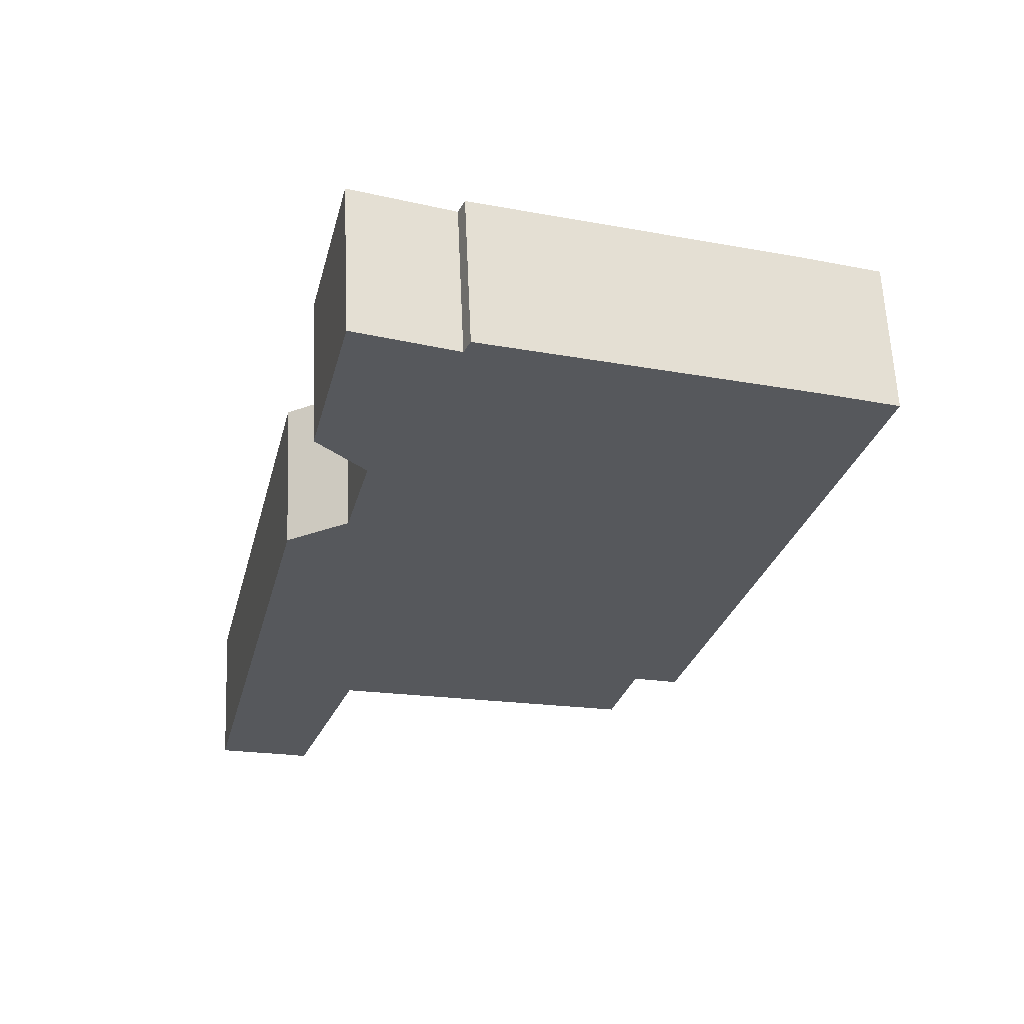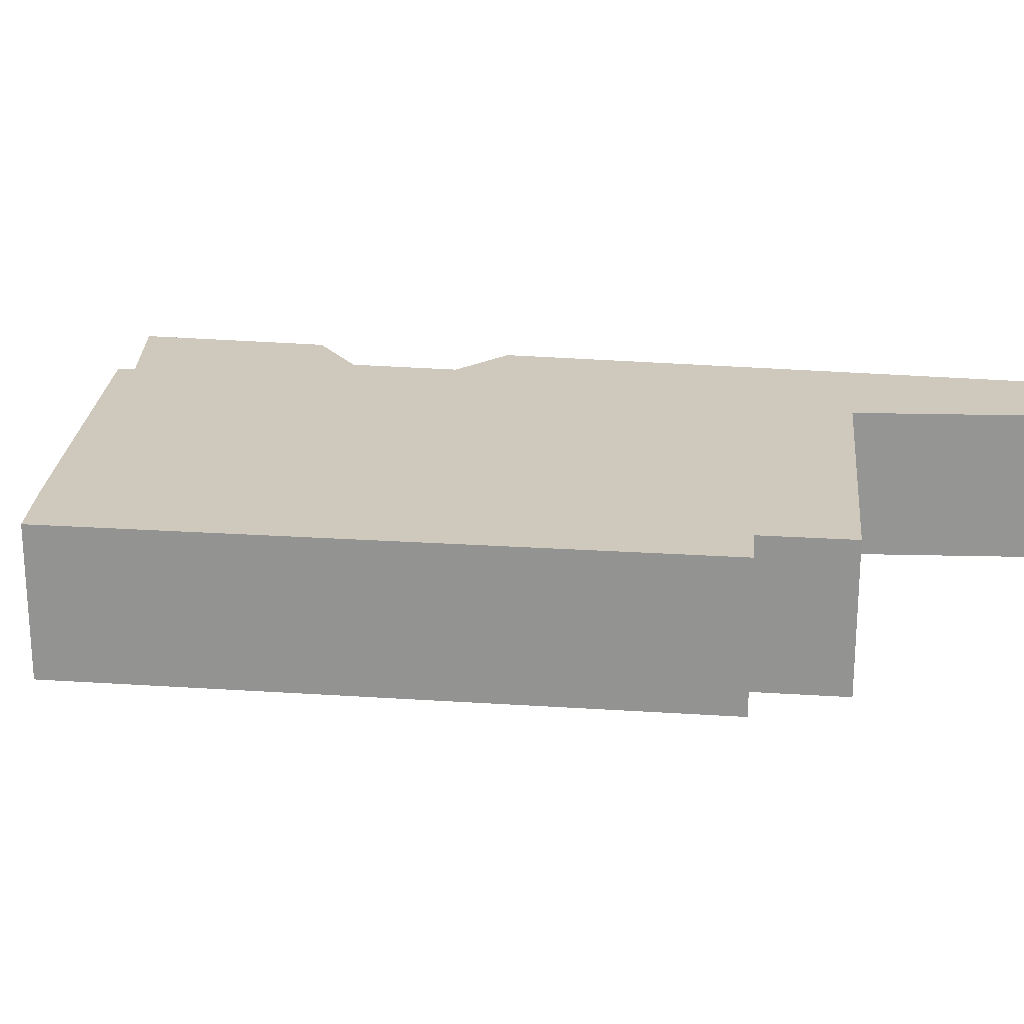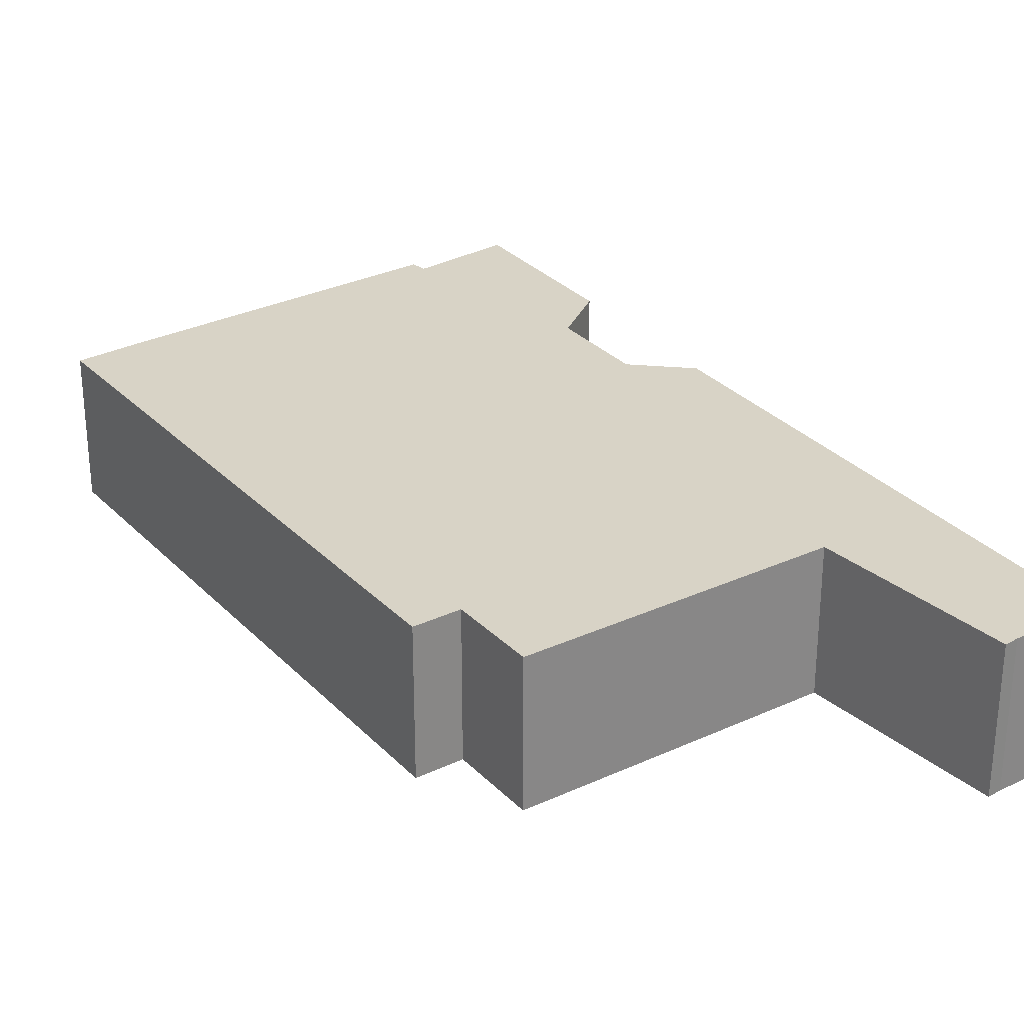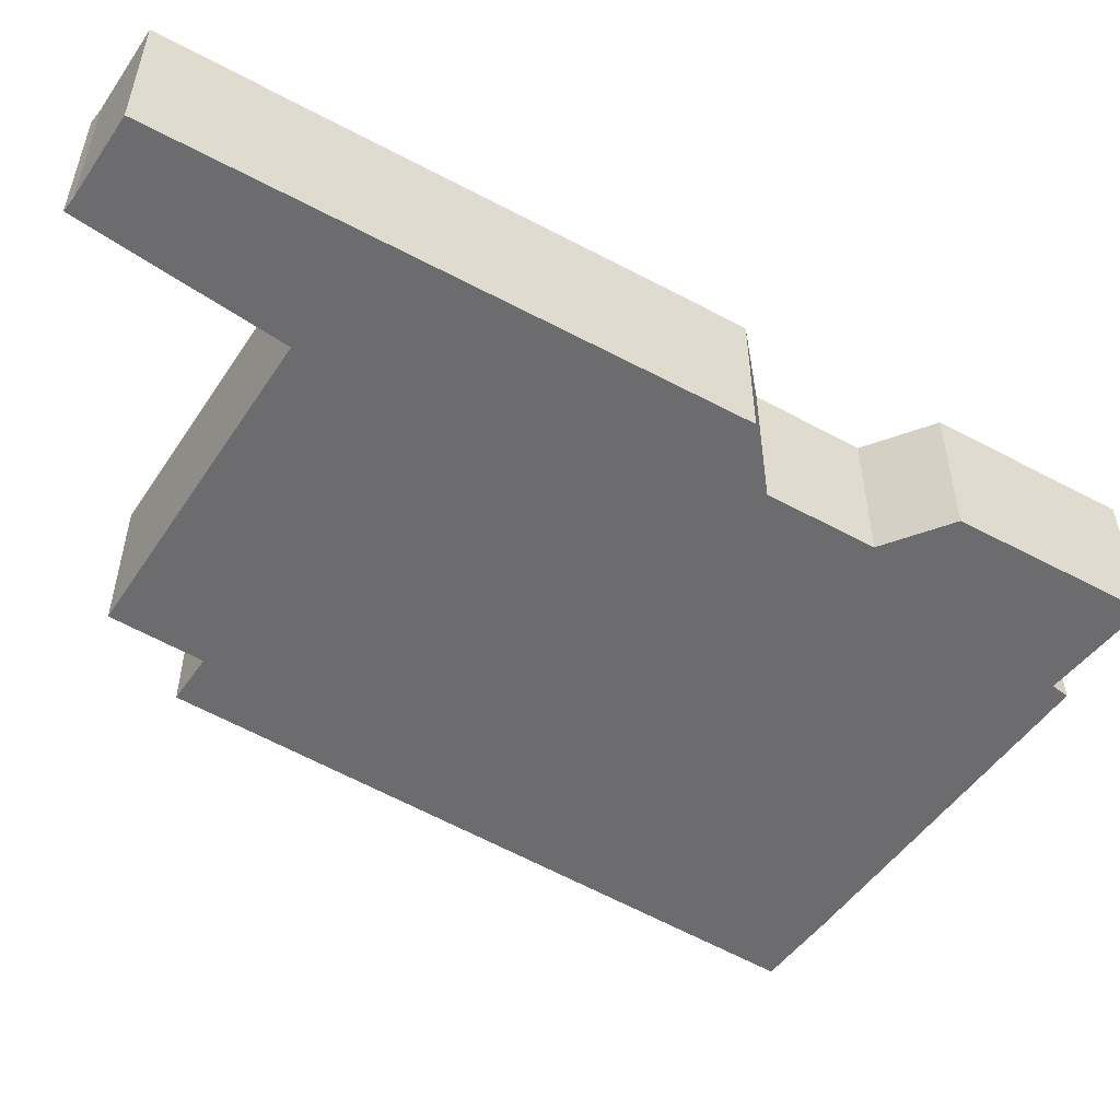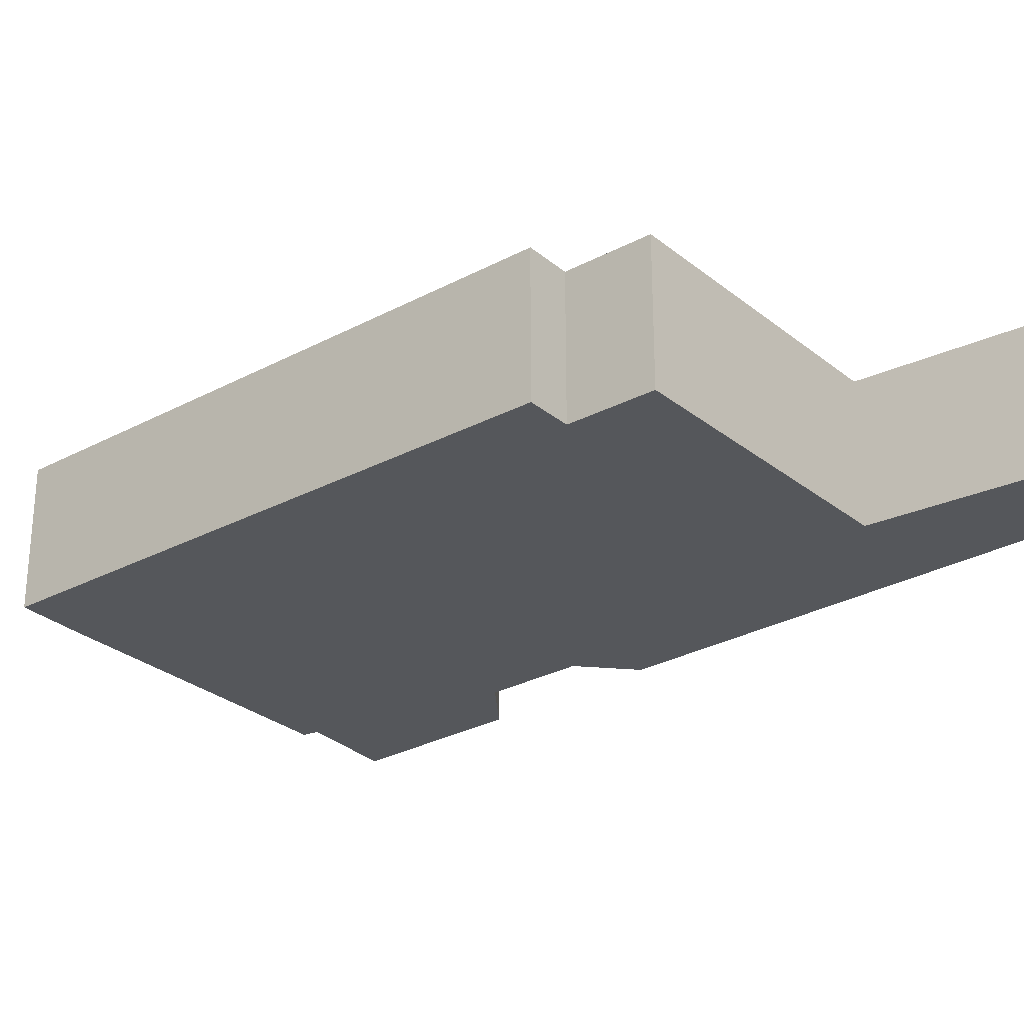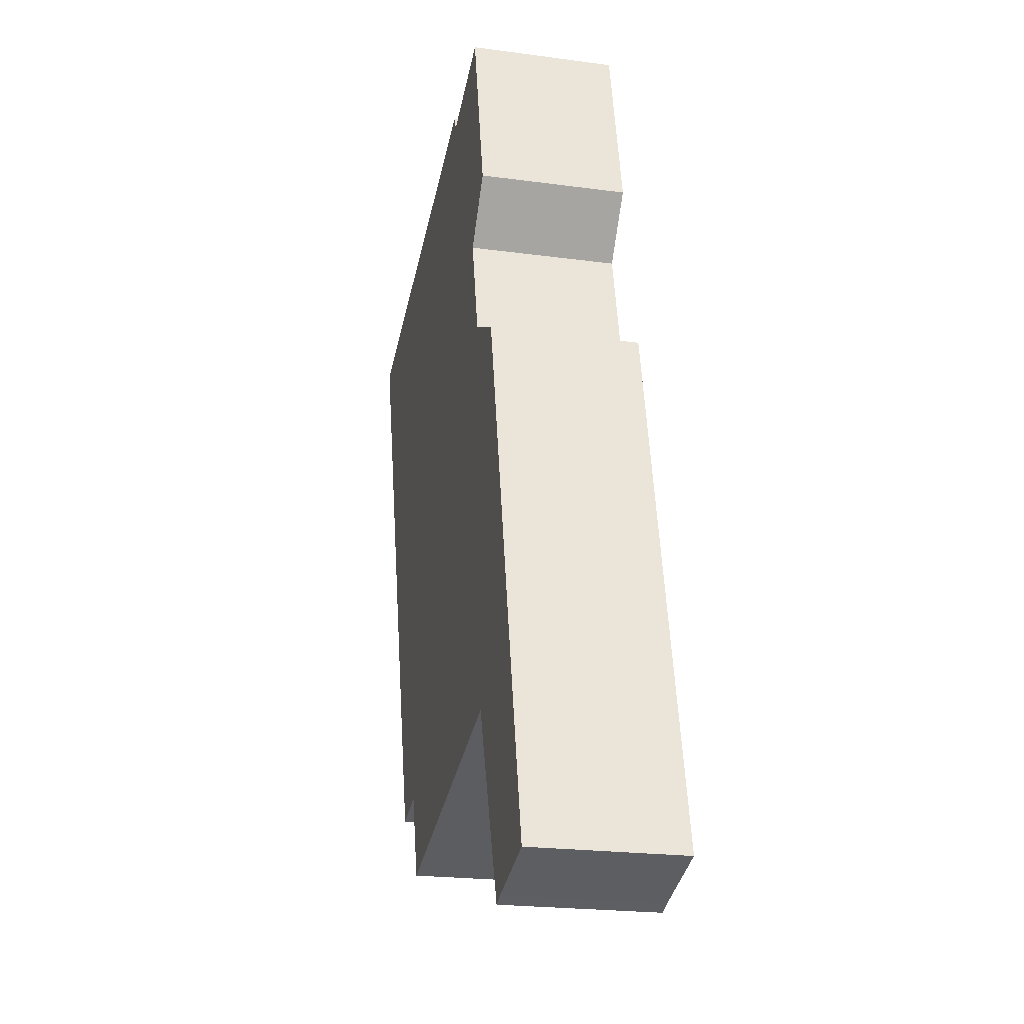
<metadata>
{"format":"obj","ext":"obj","renderer":"f3d","projection":"perspective","resolution":1024,"background":"white","views":[{"elev":61.7,"azim":-2.5,"up":"+Z"},{"elev":22.3,"azim":112.0,"up":"+Y"},{"elev":28.2,"azim":161.2,"up":"+Y"},{"elev":-53.8,"azim":-106.7,"up":"+Y"},{"elev":-26.7,"azim":145.1,"up":"+Y"},{"elev":-22.1,"azim":-103.2,"up":"+Z"}]}
</metadata>
<code>
v  1.845 3.448 -0.553
v  3.753 3.448 3.828
v  2.158 3.448 -0.675
v  0 3.448 2.111e-16
v  1.12 3.448 4.86
v  11.39 3.448 3.836
v  6.249 3.448 3.113
v  10.83 3.448 1.801
v  4.594 3.448 3.587
v  16.33 3.448 17.57
v  12.46 3.448 3.508
v  2.889 3.448 12.54
v  4.345 3.448 13.27
v  4.921 3.448 15.66
v  3.857 3.448 17.03
v  7.115 3.448 20.33
v  4.837 3.448 21.27
v  14.66 3.448 18.18
v  8.467 3.448 20.29
v  7.27 3.448 20.7
v  2.158 4.133e-17 -0.675
v  1.845 3.386e-17 -0.553
v  0 0 0
v  12.46 -2.148e-16 3.508
v  11.39 -2.349e-16 3.836
v  10.83 -1.103e-16 1.801
v  6.249 -1.906e-16 3.113
v  4.594 -2.196e-16 3.587
v  3.753 -2.344e-16 3.828
v  1.12 -2.976e-16 4.86
v  2.889 -7.679e-16 12.54
v  4.345 -8.127e-16 13.27
v  4.921 -9.591e-16 15.66
v  3.857 -1.043e-15 17.03
v  4.837 -1.302e-15 21.27
v  7.115 -1.245e-15 20.33
v  7.27 -1.267e-15 20.7
v  14.66 -1.113e-15 18.18
v  8.467 -1.242e-15 20.29
v  16.33 -1.076e-15 17.57
g defaultobject
f 1 2 3
f 2 1 4
f 2 4 5
f 2 5 6
f 7 6 8
f 6 7 9
f 6 9 2
f 6 10 11
f 10 6 5
f 10 5 12
f 10 12 13
f 10 13 14
f 10 14 15
f 10 15 16
f 16 15 17
f 10 16 18
f 16 19 18
f 19 16 20
f 21 1 3
f 1 21 22
f 22 4 1
f 4 22 23
f 24 6 11
f 6 24 25
f 26 7 8
f 7 26 27
f 7 27 9
f 9 27 2
f 2 27 28
f 2 28 29
f 23 5 4
f 5 23 30
f 5 30 12
f 12 30 31
f 32 14 13
f 14 32 33
f 34 17 15
f 17 34 35
f 31 13 12
f 13 31 32
f 36 20 16
f 20 36 37
f 33 15 14
f 15 33 34
f 35 16 17
f 16 35 36
f 37 19 20
f 19 37 18
f 18 37 38
f 38 37 39
f 38 10 18
f 10 38 40
f 40 11 10
f 11 40 24
f 25 8 6
f 8 25 26
f 29 3 2
f 3 29 21
f 34 36 35
f 36 34 38
f 38 34 40
f 40 34 33
f 40 33 24
f 24 33 32
f 24 32 31
f 24 31 25
f 25 31 30
f 36 39 37
f 39 36 38
f 30 29 25
f 29 30 23
f 29 23 22
f 29 22 21
f 29 26 25
f 26 29 28
f 26 28 27

</code>
